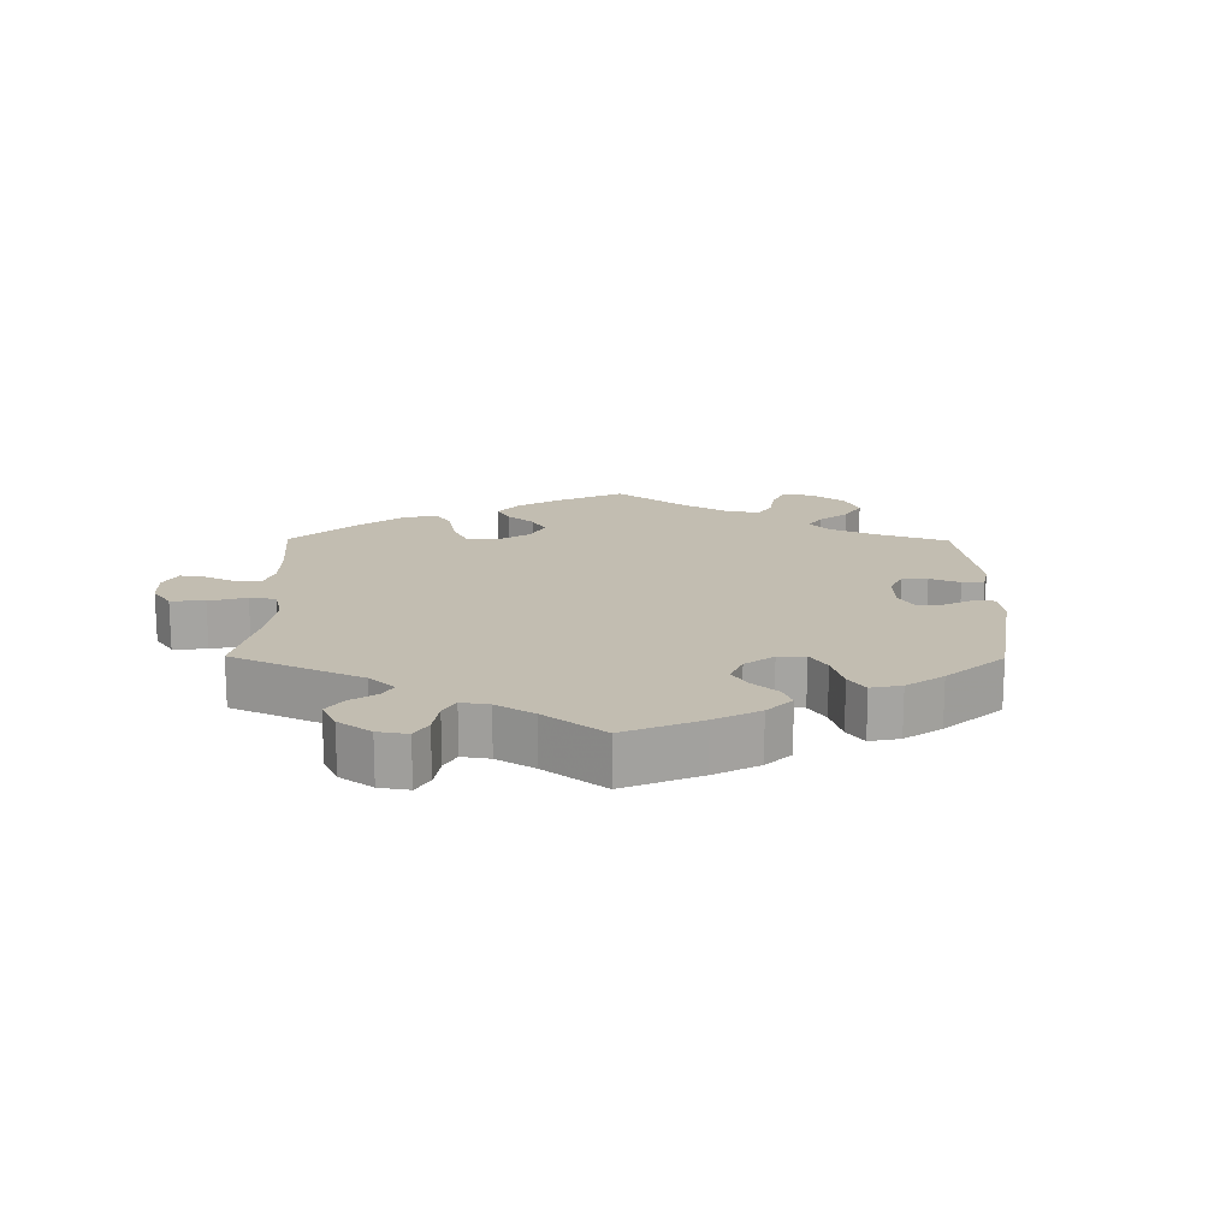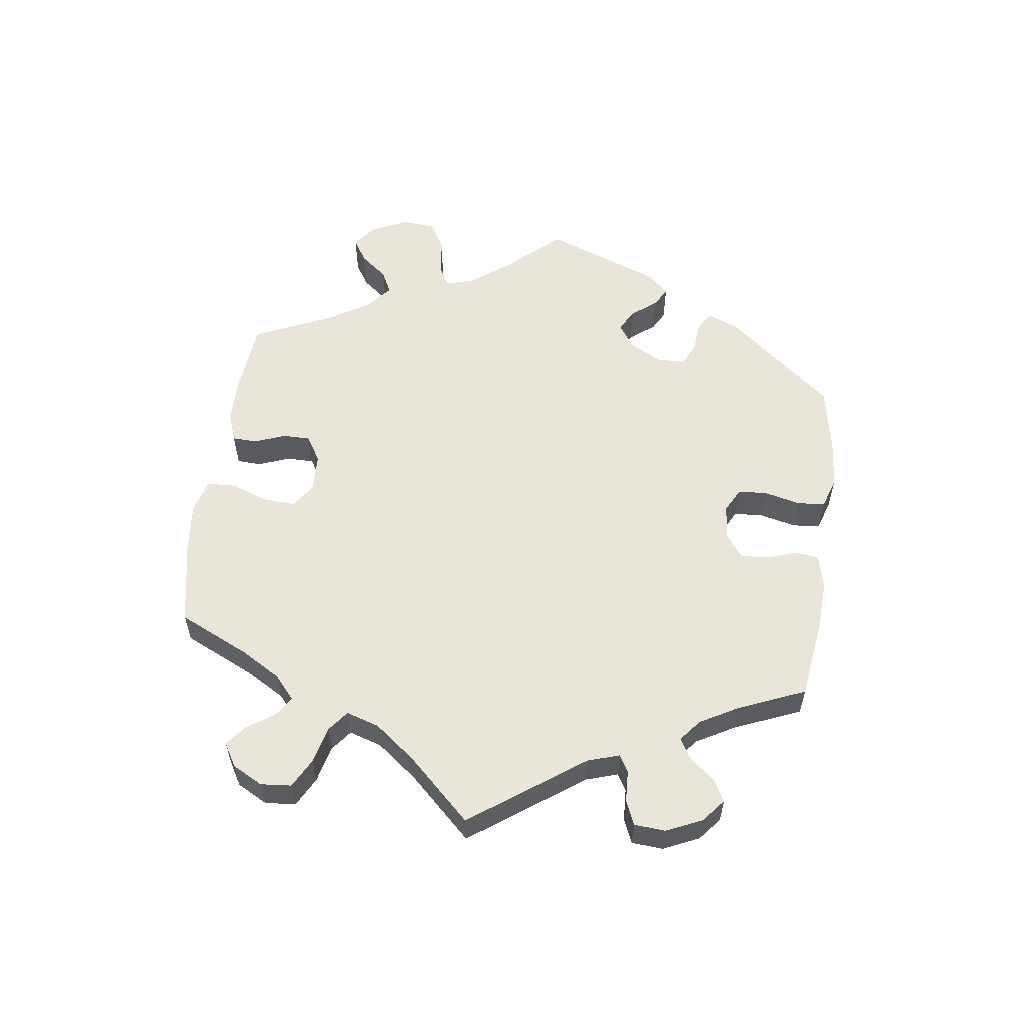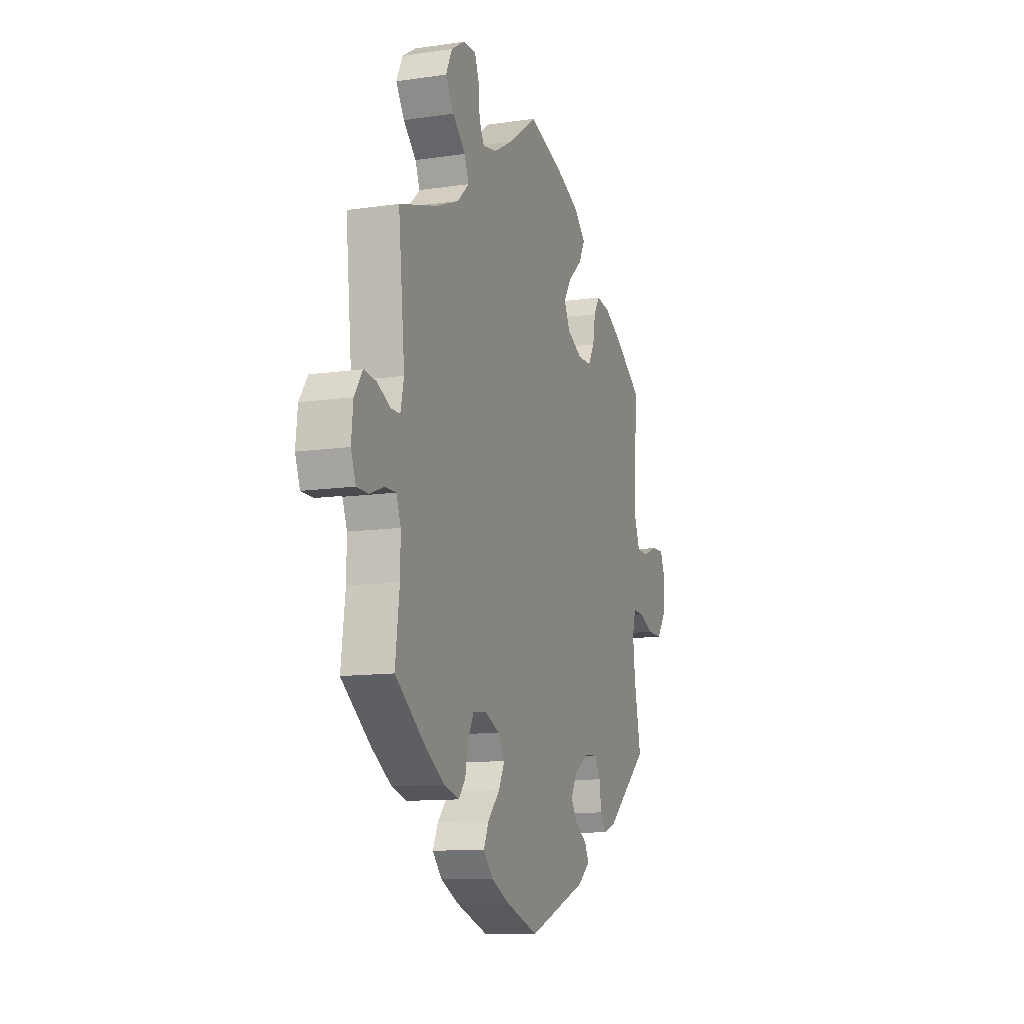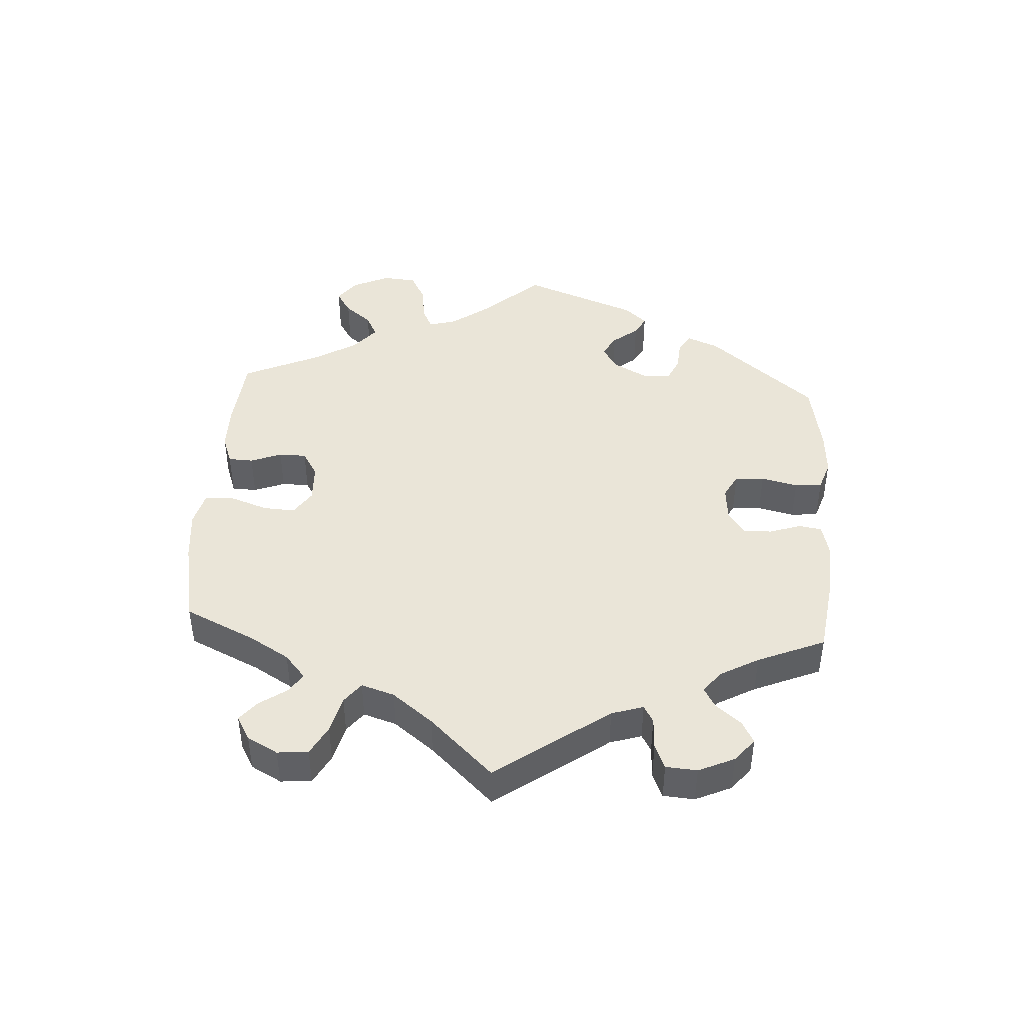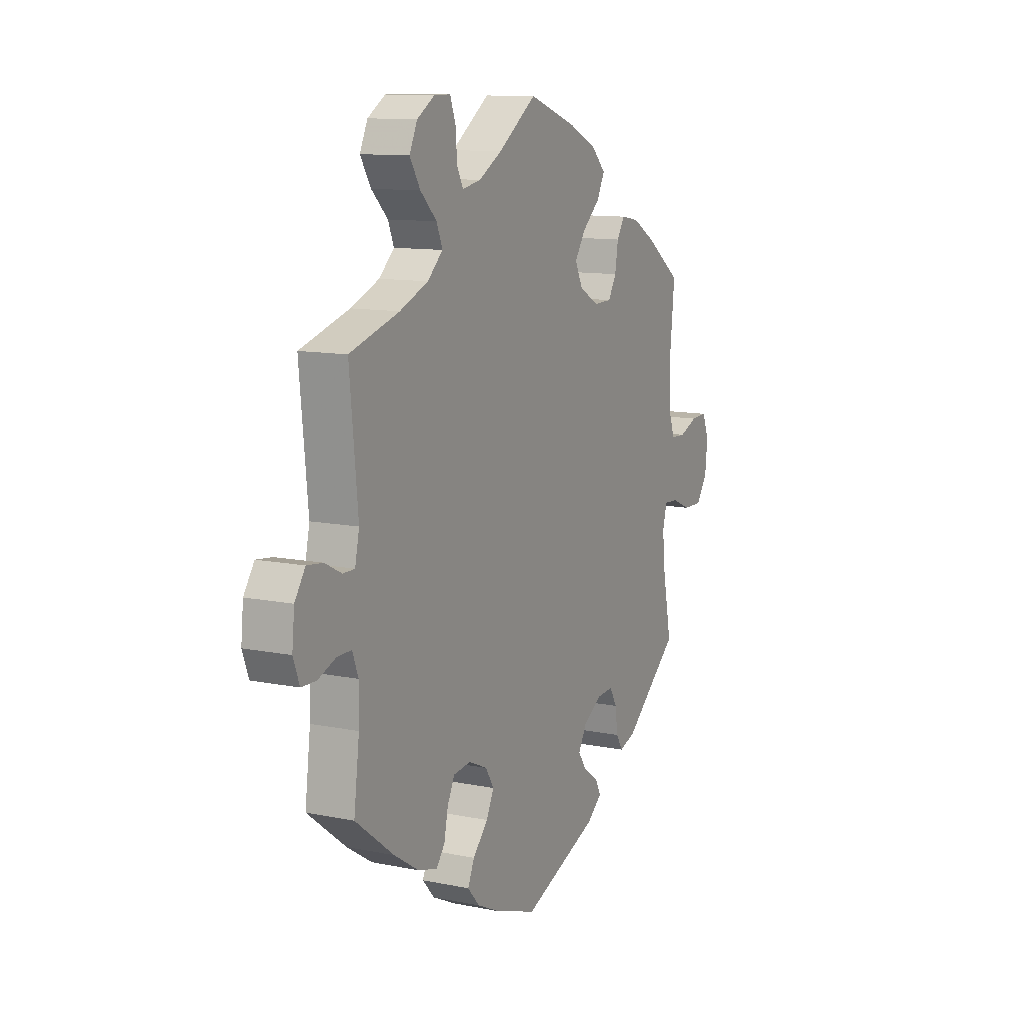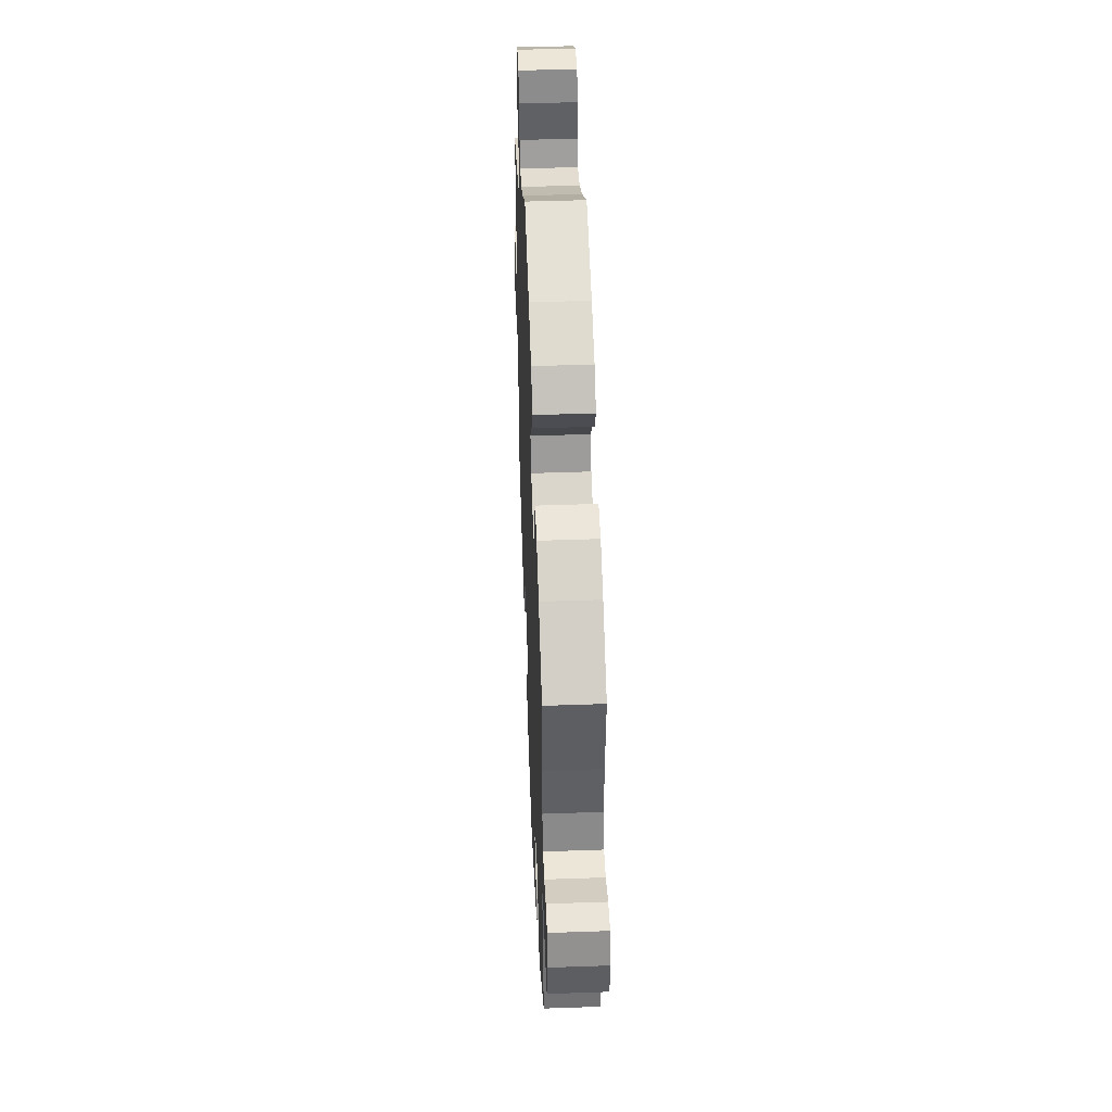
<metadata>
{"format":"obj","ext":"obj","renderer":"f3d","projection":"perspective","resolution":1024,"background":"white","views":[{"elev":16.9,"azim":120.5,"up":"+Y"},{"elev":57.7,"azim":67.7,"up":"+Y"},{"elev":-11.5,"azim":109.7,"up":"+Z"},{"elev":44.7,"azim":63.7,"up":"+Y"},{"elev":11.4,"azim":116.4,"up":"+Z"},{"elev":46.2,"azim":-92.3,"up":"+Z"}]}
</metadata>
<code>
v 0.098 0.07 0.509
v 0.158 0.07 0.475
v 0.205 0.07 0.466
v 0.221 0.07 0.497
v 0.225 0.07 0.548
v 0.239 0.07 0.586
v 0.281 0.07 0.586
v 0.326 0.07 0.558
v 0.346 0.07 0.515
v 0.319 0.07 0.471
v 0.277 0.07 0.43
v 0.262 0.07 0.393
v 0.301 0.07 0.357
v 0.374 0.07 0.327
v 0.501 0.07 0.289
v 0.48 0.07 0.077
v 0.491 0.07 0.027
v 0.521 0.07 0.027
v 0.564 0.07 0.049
v 0.605 0.07 0.054
v 0.632 0.07 0.014
v 0.638 0.07 -0.046
v 0.622 0.07 -0.089
v 0.584 0.07 -0.09
v 0.537 0.07 -0.072
v 0.501 0.07 -0.072
v 0.486 0.07 -0.112
v 0.487 0.07 -0.178
v 0.501 0.07 -0.289
v 0.402 0.07 -0.365
v 0.338 0.07 -0.406
v 0.288 0.07 -0.42
v 0.266 0.07 -0.392
v 0.256 0.07 -0.343
v 0.237 0.07 -0.305
v 0.192 0.07 -0.3
v 0.144 0.07 -0.322
v 0.122 0.07 -0.357
v 0.142 0.07 -0.397
v 0.181 0.07 -0.439
v 0.198 0.07 -0.477
v 0.167 0.07 -0.512
v 0.107 0.07 -0.541
v 0 0.07 -0.578
v -0.195 0.07 -0.503
v -0.235 0.07 -0.471
v -0.221 0.07 -0.443
v -0.182 0.07 -0.416
v -0.16 0.07 -0.384
v -0.181 0.07 -0.346
v -0.229 0.07 -0.316
v -0.272 0.07 -0.313
v -0.291 0.07 -0.346
v -0.298 0.07 -0.394
v -0.315 0.07 -0.422
v -0.357 0.07 -0.408
v -0.5 0.07 -0.289
v -0.477 0.07 -0.174
v -0.47 0.07 -0.106
v -0.481 0.07 -0.064
v -0.517 0.07 -0.066
v -0.566 0.07 -0.087
v -0.615 0.07 -0.088
v -0.644 0.07 -0.046
v -0.65 0.07 0.014
v -0.633 0.07 0.056
v -0.592 0.07 0.054
v -0.544 0.07 0.035
v -0.506 0.07 0.037
v -0.489 0.07 0.085
v -0.488 0.07 0.161
v -0.501 0.07 0.288
v -0.409 0.07 0.354
v -0.35 0.07 0.388
v -0.304 0.07 0.396
v -0.284 0.07 0.364
v -0.276 0.07 0.314
v -0.255 0.07 0.278
v -0.21 0.07 0.277
v -0.159 0.07 0.304
v -0.139 0.07 0.345
v -0.166 0.07 0.386
v -0.212 0.07 0.426
v -0.232 0.07 0.465
v -0.194 0.07 0.503
v -0.124 0.07 0.535
v 0 0.07 0.578
v 0.098 0 0.509
v 0.158 0 0.475
v 0.205 0 0.466
v 0.221 0 0.497
v 0.225 0 0.548
v 0.239 0 0.586
v 0.281 0 0.586
v 0.326 0 0.558
v 0.346 0 0.515
v 0.319 0 0.471
v 0.277 0 0.43
v 0.262 0 0.393
v 0.301 0 0.357
v 0.374 0 0.327
v 0.501 0 0.289
v 0.48 0 0.077
v 0.491 0 0.027
v 0.521 0 0.027
v 0.564 0 0.049
v 0.605 0 0.054
v 0.632 0 0.014
v 0.638 0 -0.046
v 0.622 0 -0.089
v 0.584 0 -0.09
v 0.537 0 -0.072
v 0.501 0 -0.072
v 0.486 0 -0.112
v 0.487 0 -0.178
v 0.501 0 -0.289
v 0.402 0 -0.365
v 0.338 0 -0.406
v 0.288 0 -0.42
v 0.266 0 -0.392
v 0.256 0 -0.343
v 0.237 0 -0.305
v 0.192 0 -0.3
v 0.144 0 -0.322
v 0.122 0 -0.357
v 0.142 0 -0.397
v 0.181 0 -0.439
v 0.198 0 -0.477
v 0.167 0 -0.512
v 0.107 0 -0.541
v 0 0 -0.578
v -0.195 0 -0.503
v -0.235 0 -0.471
v -0.221 0 -0.443
v -0.182 0 -0.416
v -0.16 0 -0.384
v -0.181 0 -0.346
v -0.229 0 -0.316
v -0.272 0 -0.313
v -0.291 0 -0.346
v -0.298 0 -0.394
v -0.315 0 -0.422
v -0.357 0 -0.408
v -0.5 0 -0.289
v -0.477 0 -0.174
v -0.47 0 -0.106
v -0.481 0 -0.064
v -0.517 0 -0.066
v -0.566 0 -0.087
v -0.615 0 -0.088
v -0.644 0 -0.046
v -0.65 0 0.014
v -0.633 0 0.056
v -0.592 0 0.054
v -0.544 0 0.035
v -0.506 0 0.037
v -0.489 0 0.085
v -0.488 0 0.161
v -0.501 0 0.288
v -0.409 0 0.354
v -0.35 0 0.388
v -0.304 0 0.396
v -0.284 0 0.364
v -0.276 0 0.314
v -0.255 0 0.278
v -0.21 0 0.277
v -0.159 0 0.304
v -0.139 0 0.345
v -0.166 0 0.386
v -0.212 0 0.426
v -0.232 0 0.465
v -0.194 0 0.503
v -0.124 0 0.535
v 0 0 0.578
f 86 87 1
f 85 86 1 2
f 82 83 84 85
f 81 82 85 2
f 80 81 2 3
f 79 80 3
f 74 75 76 77
f 74 77 78
f 71 72 73 74
f 70 71 74 78
f 69 70 78 79
f 65 66 67 68
f 65 68 69
f 64 65 69
f 61 62 63 64
f 60 61 64 69
f 59 60 69 79
f 55 56 57 58
f 53 54 55 58
f 52 53 58 59
f 51 52 59 79
f 45 46 47 48
f 45 48 49
f 44 45 49
f 43 44 49 50
f 39 40 41 42
f 38 39 42 43
f 31 32 33 34
f 31 34 35
f 28 29 30 31
f 27 28 31 35
f 26 27 35 36
f 22 23 24 25
f 22 25 26
f 21 22 26
f 18 19 20 21
f 17 18 21 26
f 16 17 26 36
f 14 15 16 36
f 8 9 10 11
f 8 11 12
f 7 8 12
f 4 5 6 7
f 3 4 7 12
f 50 51 79 3
f 38 43 50
f 37 38 50 3
f 13 14 36 37
f 12 13 37
f 3 12 37
f 88 174 173
f 89 88 173 172
f 172 171 170 169
f 89 172 169 168
f 90 89 168 167
f 90 167 166
f 164 163 162 161
f 165 164 161
f 161 160 159 158
f 165 161 158 157
f 166 165 157 156
f 155 154 153 152
f 156 155 152
f 156 152 151
f 151 150 149 148
f 156 151 148 147
f 166 156 147 146
f 145 144 143 142
f 145 142 141 140
f 146 145 140 139
f 166 146 139 138
f 135 134 133 132
f 136 135 132
f 136 132 131
f 137 136 131 130
f 129 128 127 126
f 130 129 126 125
f 121 120 119 118
f 122 121 118
f 118 117 116 115
f 122 118 115 114
f 123 122 114 113
f 112 111 110 109
f 113 112 109
f 113 109 108
f 108 107 106 105
f 113 108 105 104
f 123 113 104 103
f 123 103 102 101
f 98 97 96 95
f 99 98 95
f 99 95 94
f 94 93 92 91
f 99 94 91 90
f 90 166 138 137
f 137 130 125
f 90 137 125 124
f 124 123 101 100
f 124 100 99
f 124 99 90
f 1 88 89 2
f 2 89 90 3
f 3 90 91 4
f 4 91 92 5
f 5 92 93 6
f 6 93 94 7
f 7 94 95 8
f 8 95 96 9
f 9 96 97 10
f 10 97 98 11
f 11 98 99 12
f 12 99 100 13
f 13 100 101 14
f 14 101 102 15
f 15 102 103 16
f 16 103 104 17
f 17 104 105 18
f 18 105 106 19
f 19 106 107 20
f 20 107 108 21
f 21 108 109 22
f 22 109 110 23
f 23 110 111 24
f 24 111 112 25
f 25 112 113 26
f 26 113 114 27
f 27 114 115 28
f 28 115 116 29
f 29 116 117 30
f 30 117 118 31
f 31 118 119 32
f 32 119 120 33
f 33 120 121 34
f 34 121 122 35
f 35 122 123 36
f 36 123 124 37
f 37 124 125 38
f 38 125 126 39
f 39 126 127 40
f 40 127 128 41
f 41 128 129 42
f 42 129 130 43
f 43 130 131 44
f 44 131 132 45
f 45 132 133 46
f 46 133 134 47
f 47 134 135 48
f 48 135 136 49
f 49 136 137 50
f 50 137 138 51
f 51 138 139 52
f 52 139 140 53
f 53 140 141 54
f 54 141 142 55
f 55 142 143 56
f 56 143 144 57
f 57 144 145 58
f 58 145 146 59
f 59 146 147 60
f 60 147 148 61
f 61 148 149 62
f 62 149 150 63
f 63 150 151 64
f 64 151 152 65
f 65 152 153 66
f 66 153 154 67
f 67 154 155 68
f 68 155 156 69
f 69 156 157 70
f 70 157 158 71
f 71 158 159 72
f 72 159 160 73
f 73 160 161 74
f 74 161 162 75
f 75 162 163 76
f 76 163 164 77
f 77 164 165 78
f 78 165 166 79
f 79 166 167 80
f 80 167 168 81
f 81 168 169 82
f 82 169 170 83
f 83 170 171 84
f 84 171 172 85
f 85 172 173 86
f 86 173 174 87
f 87 174 88 1

</code>
